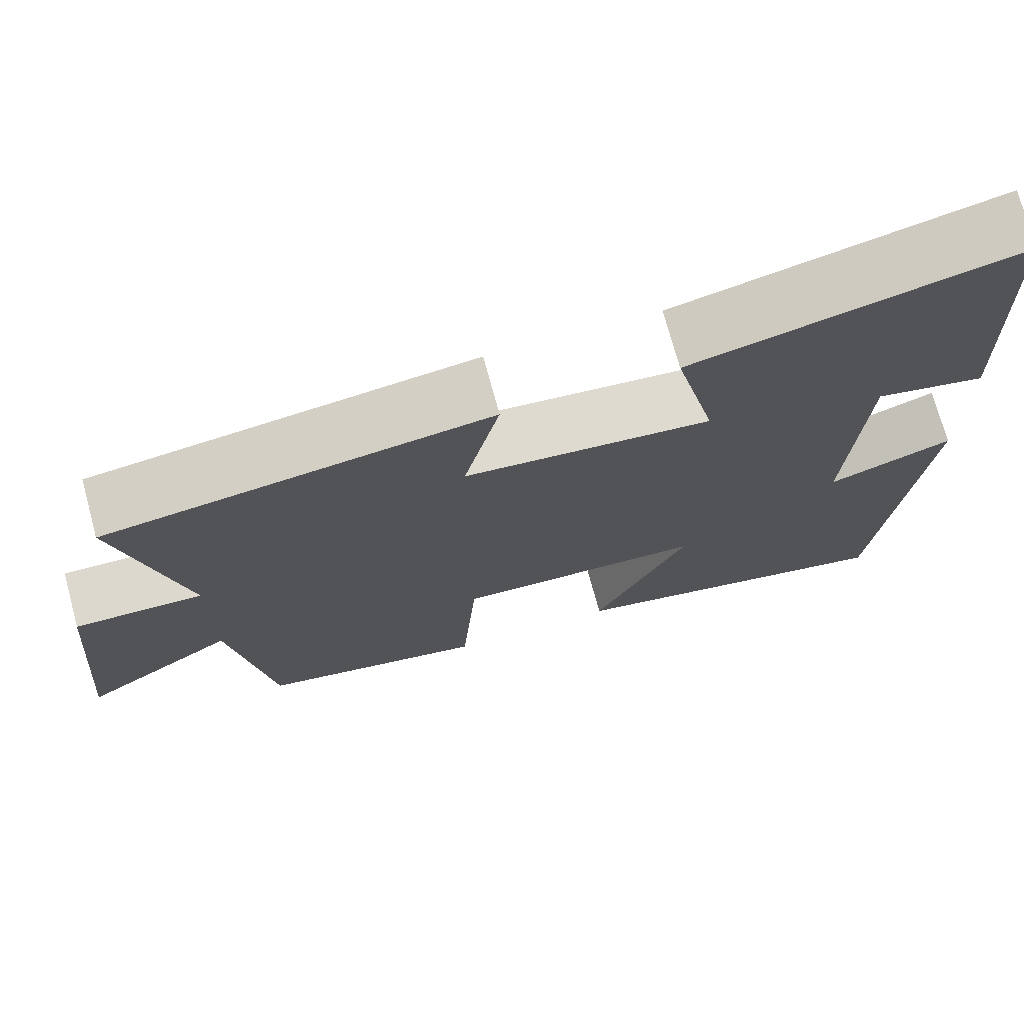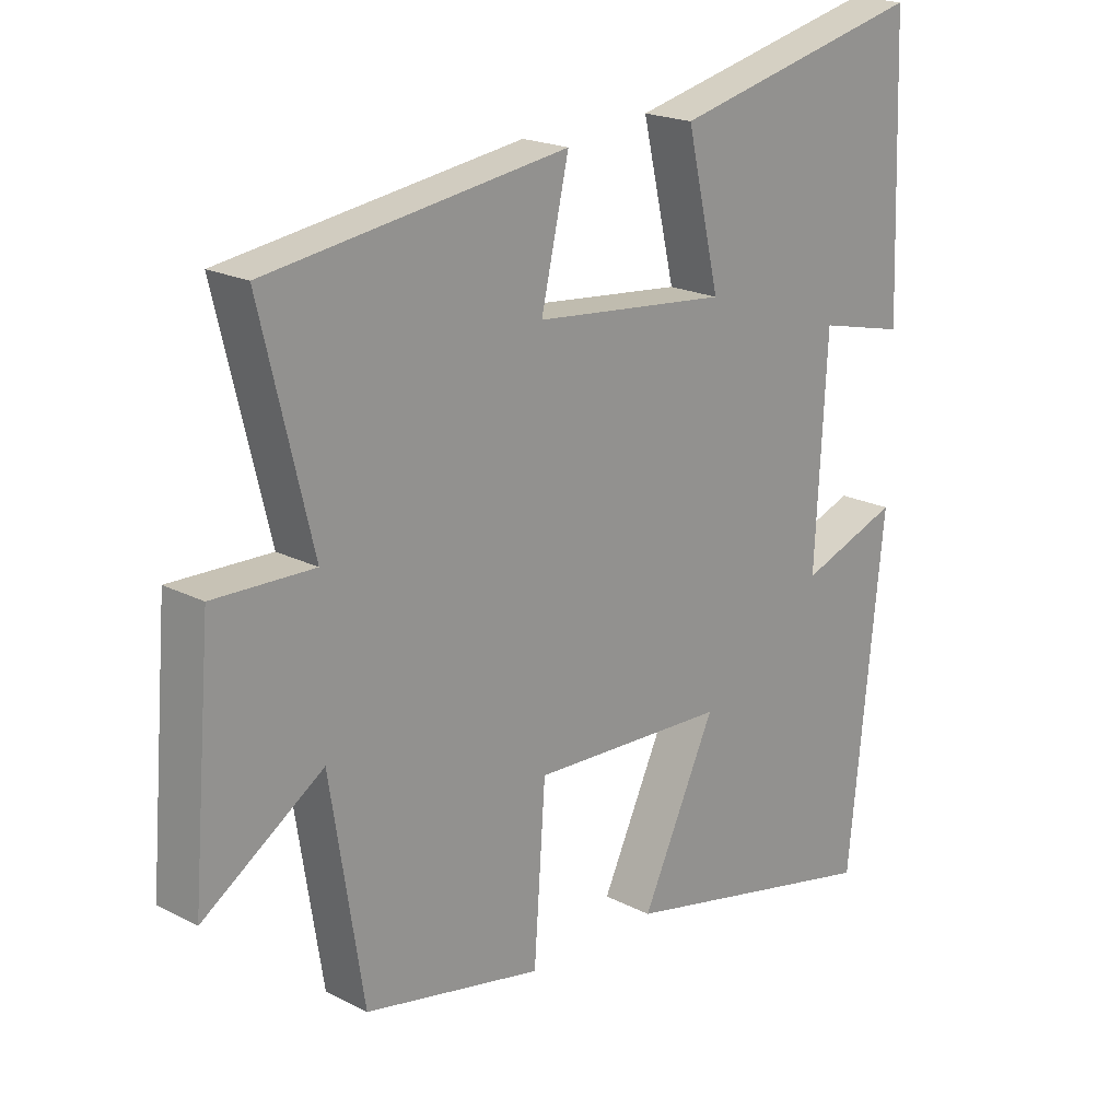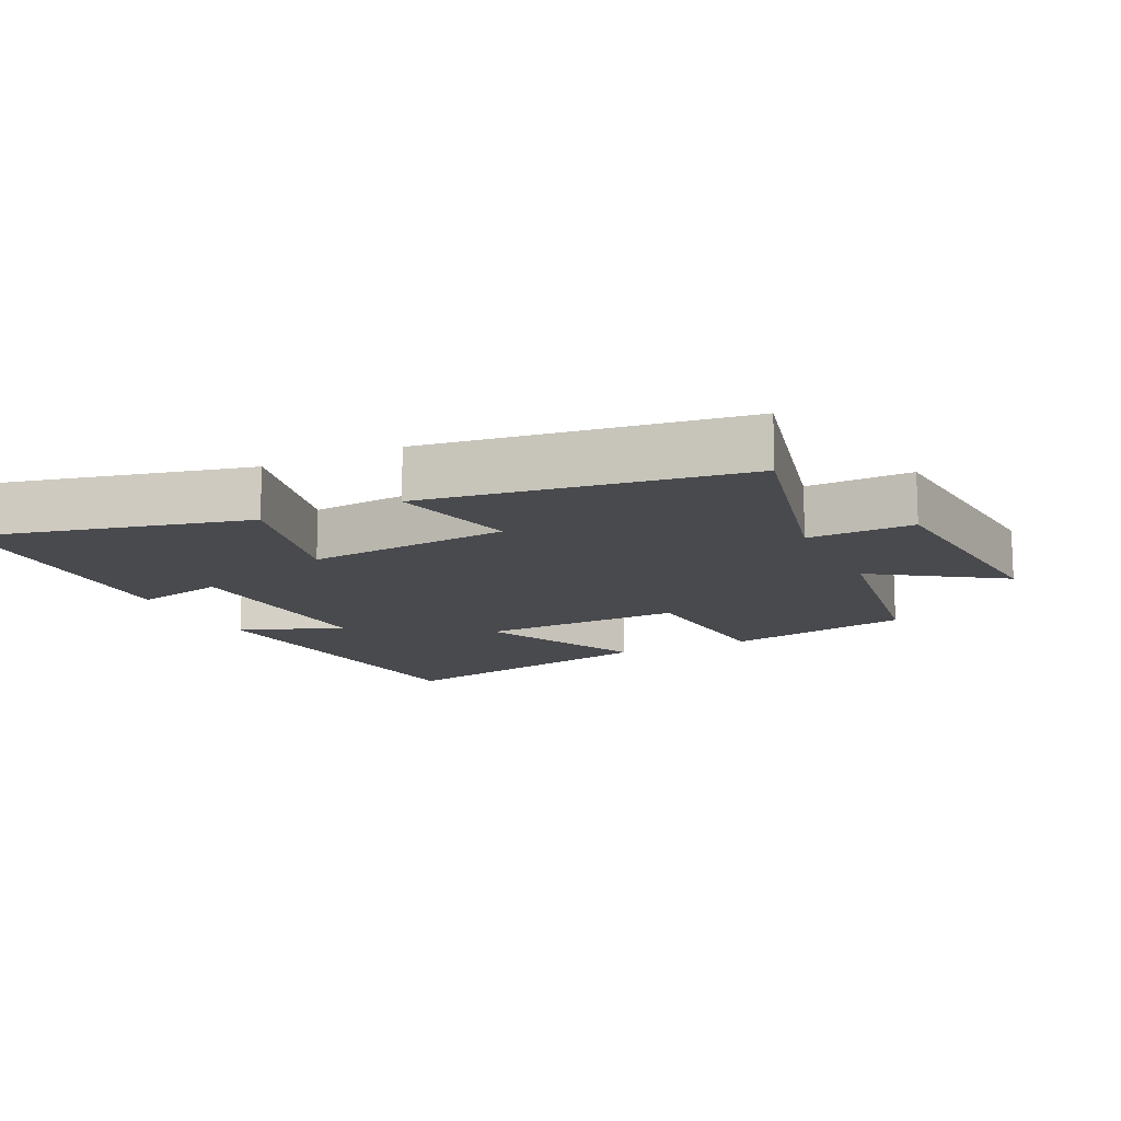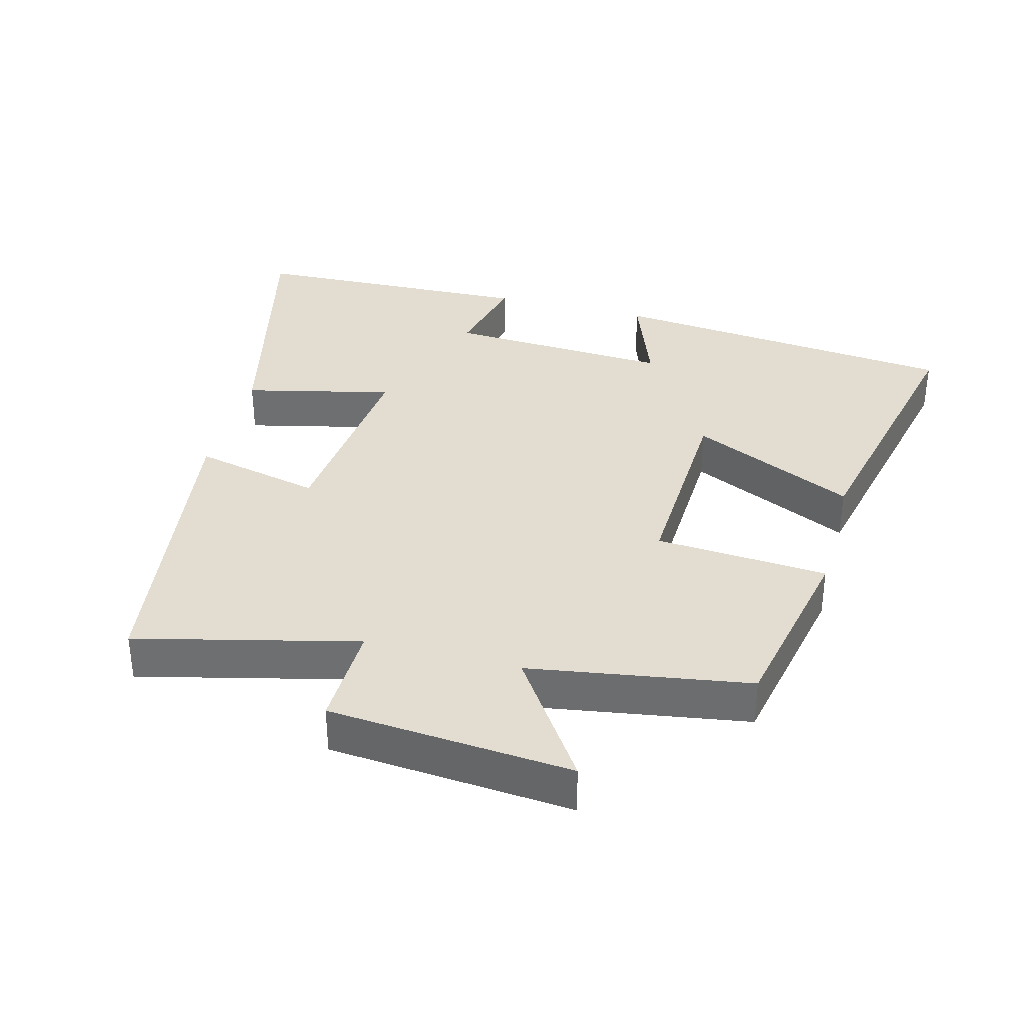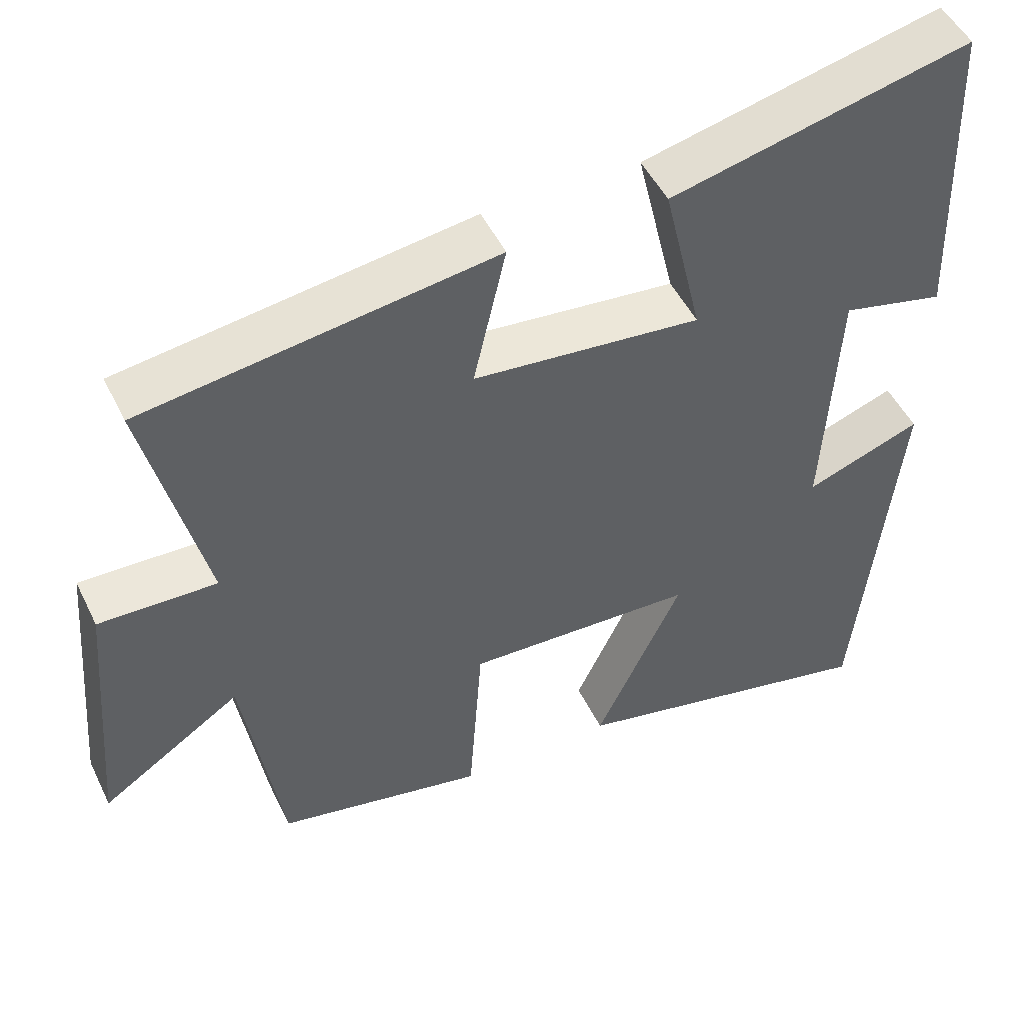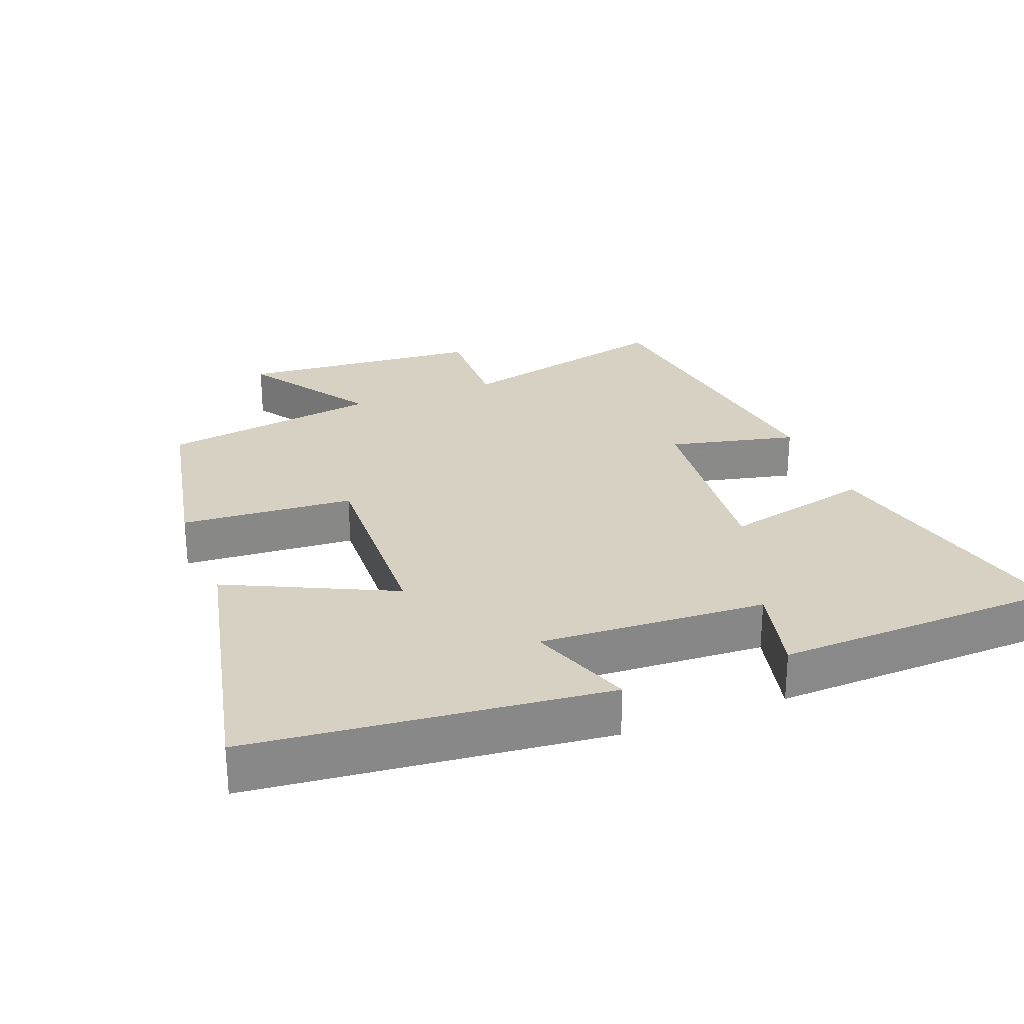
<metadata>
{"format":"obj","ext":"obj","renderer":"f3d","projection":"perspective","resolution":1024,"background":"white","views":[{"elev":73.1,"azim":164.8,"up":"+Z"},{"elev":20.0,"azim":133.4,"up":"+Z"},{"elev":-13.4,"azim":25.7,"up":"+Y"},{"elev":35.3,"azim":104.8,"up":"+Y"},{"elev":49.4,"azim":154.7,"up":"+Z"},{"elev":27.1,"azim":-111.1,"up":"+Y"}]}
</metadata>
<code>
v 0.579 0.07 0.434
v 0.5 0.07 0.109
v 0.655 0.07 0.113
v 0.685 0.07 -0.245
v 0.5 0.07 -0.121
v 0.449 0.07 -0.444
v 0.174 0.07 -0.5
v 0.156 0.07 -0.246
v -0.146 0.07 -0.258
v -0.032 0.07 -0.5
v -0.446 0.07 -0.592
v -0.5 0.07 -0.073
v -0.347 0.07 -0.129
v -0.365 0.07 0.203
v -0.5 0.07 0.171
v -0.485 0.07 0.593
v -0.09 0.07 0.5
v -0.141 0.07 0.282
v 0.159 0.07 0.312
v 0.116 0.07 0.5
v 0.579 0 0.434
v 0.5 0 0.109
v 0.655 0 0.113
v 0.685 0 -0.245
v 0.5 0 -0.121
v 0.449 0 -0.444
v 0.174 0 -0.5
v 0.156 0 -0.246
v -0.146 0 -0.258
v -0.032 0 -0.5
v -0.446 0 -0.592
v -0.5 0 -0.073
v -0.347 0 -0.129
v -0.365 0 0.203
v -0.5 0 0.171
v -0.485 0 0.593
v -0.09 0 0.5
v -0.141 0 0.282
v 0.159 0 0.312
v 0.116 0 0.5
f 19 20 1 2
f 18 19 2
f 16 17 18
f 15 16 18
f 14 15 18
f 13 14 18 2
f 11 12 13
f 10 11 13
f 9 10 13
f 13 2 3
f 9 13 3
f 8 9 3
f 5 6 7 8
f 5 8 3
f 3 4 5
f 22 21 40 39
f 22 39 38
f 38 37 36
f 38 36 35
f 38 35 34
f 22 38 34 33
f 33 32 31
f 33 31 30
f 33 30 29
f 23 22 33
f 23 33 29
f 23 29 28
f 28 27 26 25
f 23 28 25
f 25 24 23
f 1 21 22 2
f 2 22 23 3
f 3 23 24 4
f 4 24 25 5
f 5 25 26 6
f 6 26 27 7
f 7 27 28 8
f 8 28 29 9
f 9 29 30 10
f 10 30 31 11
f 11 31 32 12
f 12 32 33 13
f 13 33 34 14
f 14 34 35 15
f 15 35 36 16
f 16 36 37 17
f 17 37 38 18
f 18 38 39 19
f 19 39 40 20
f 20 40 21 1

</code>
